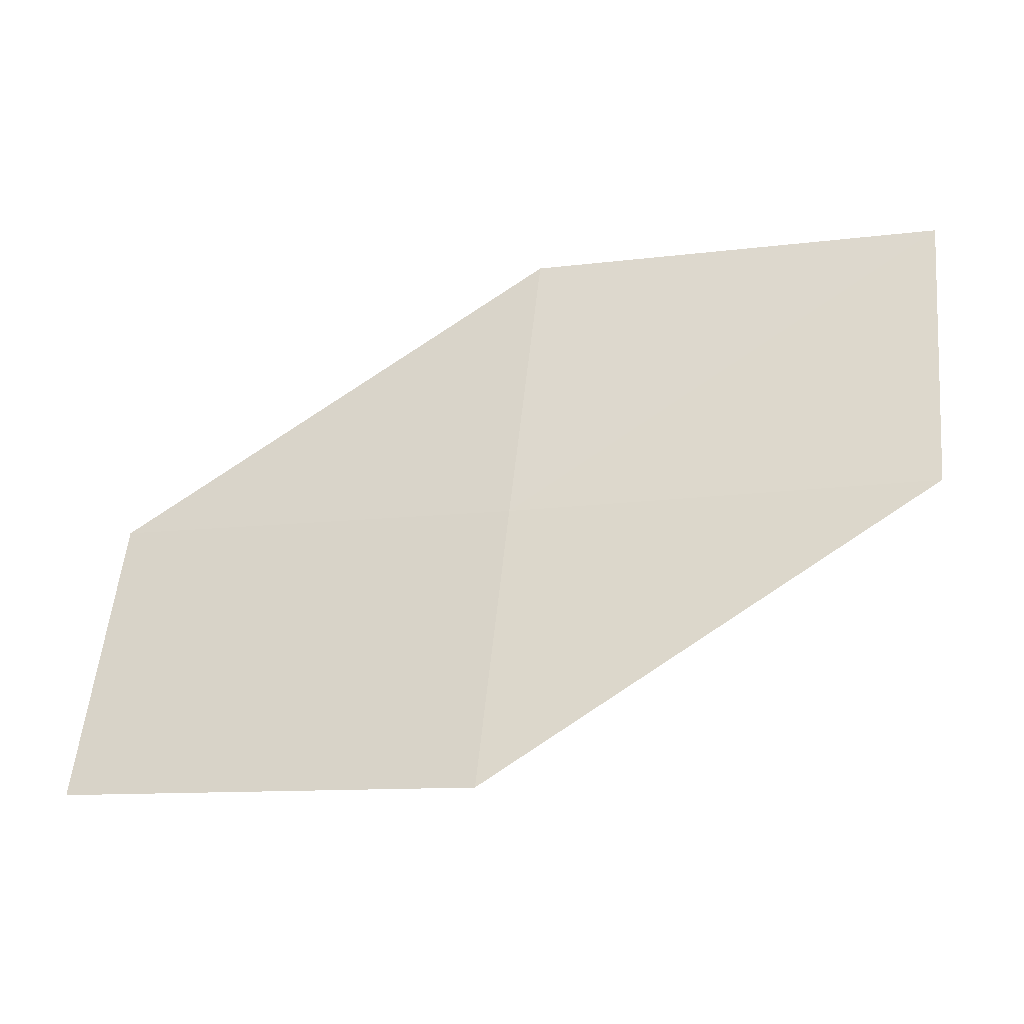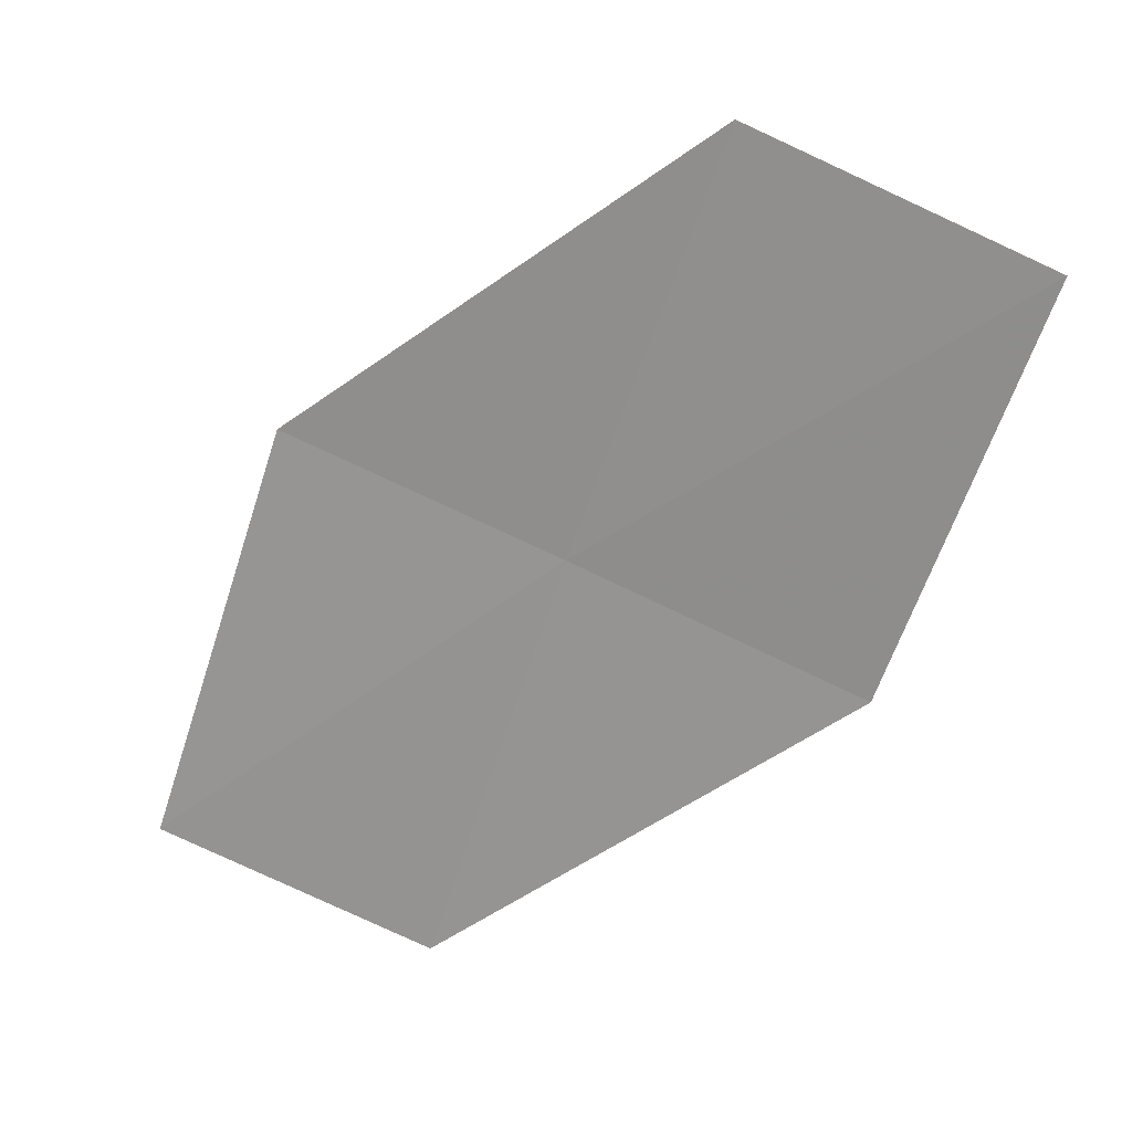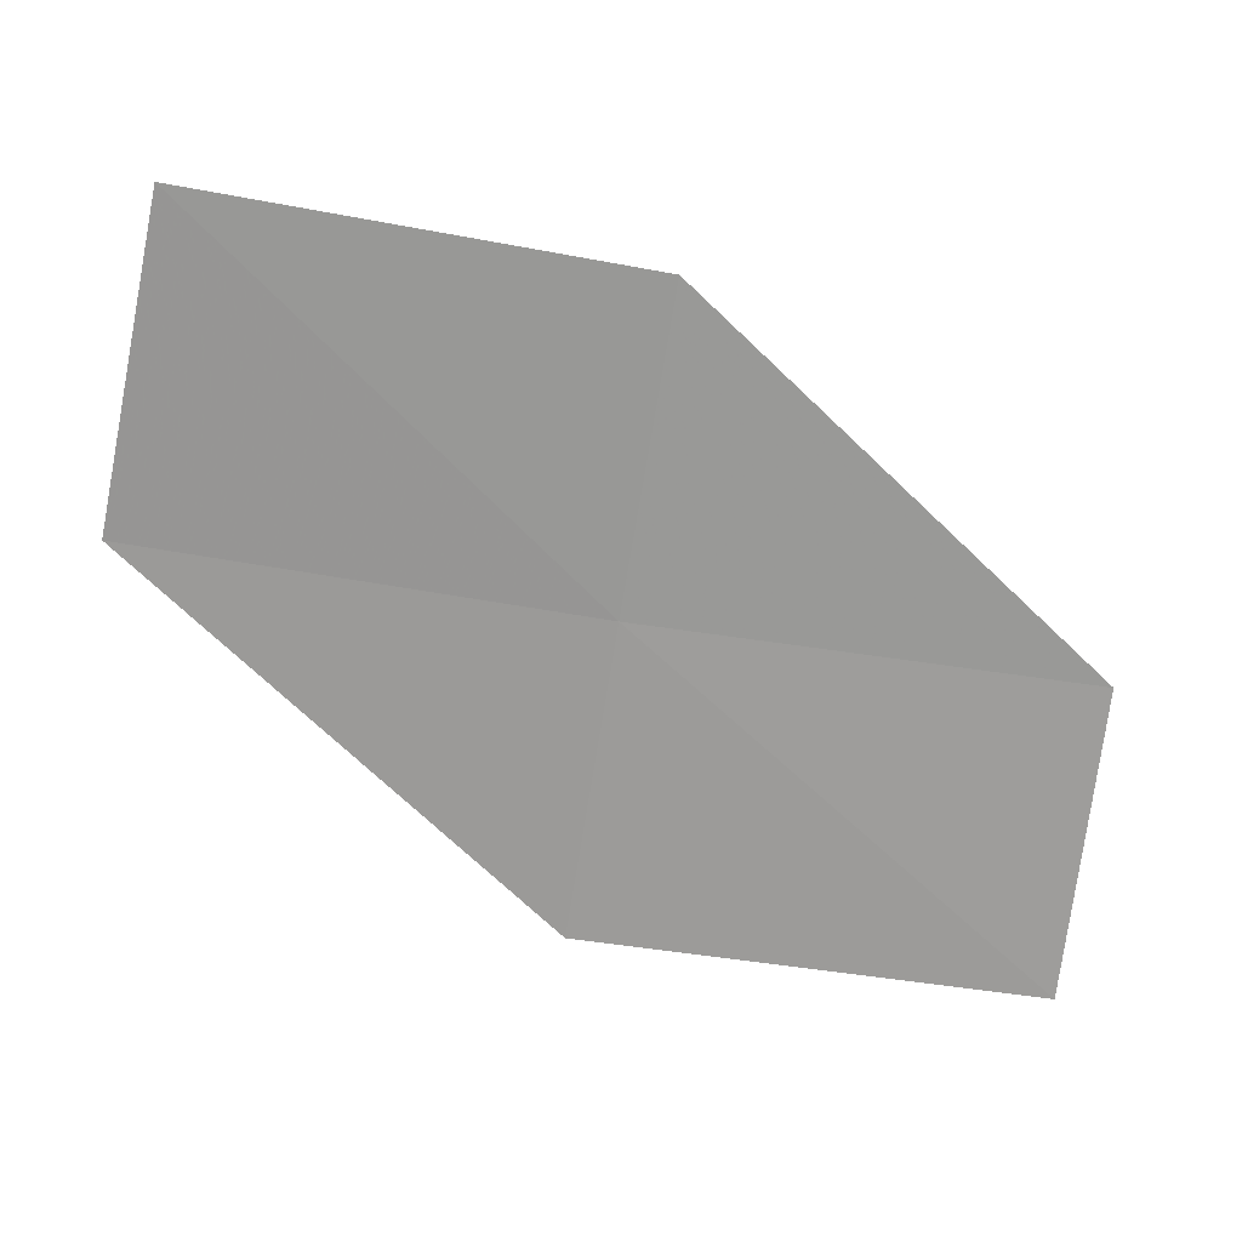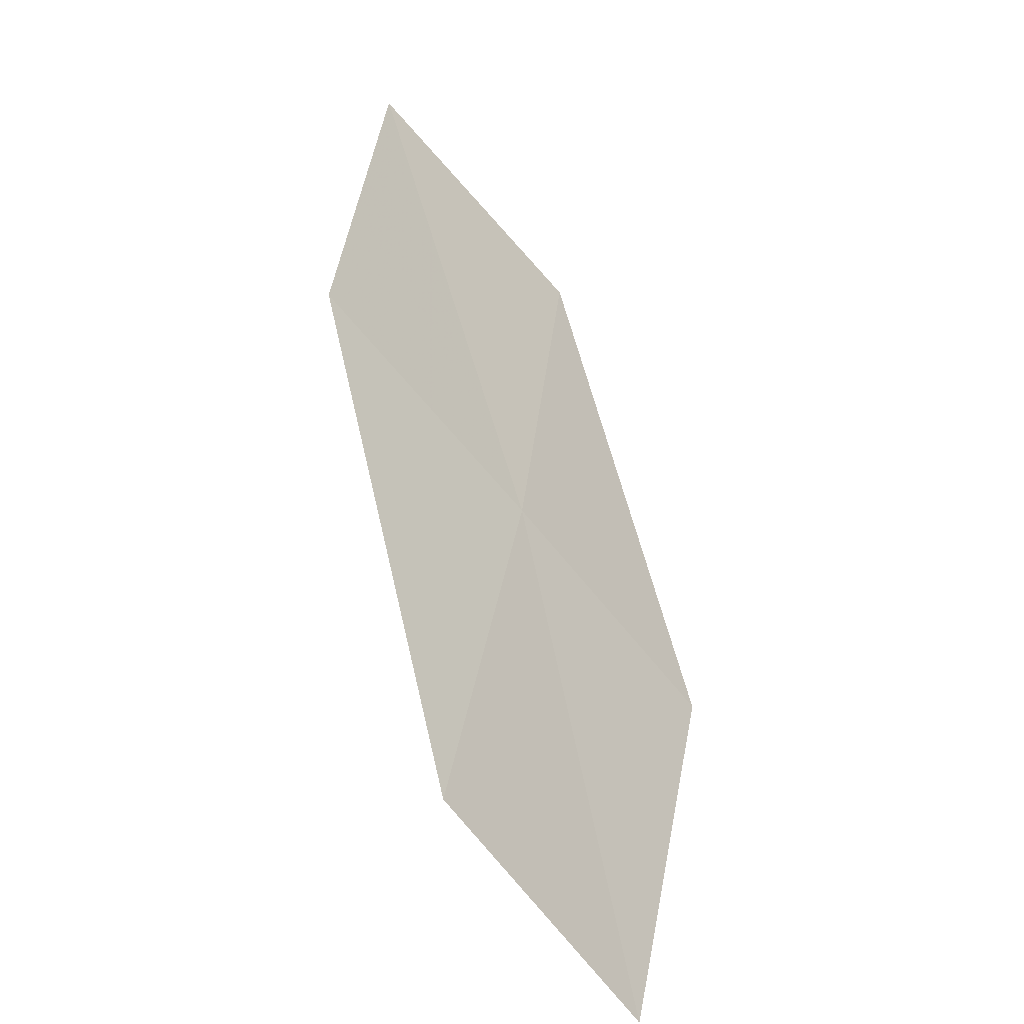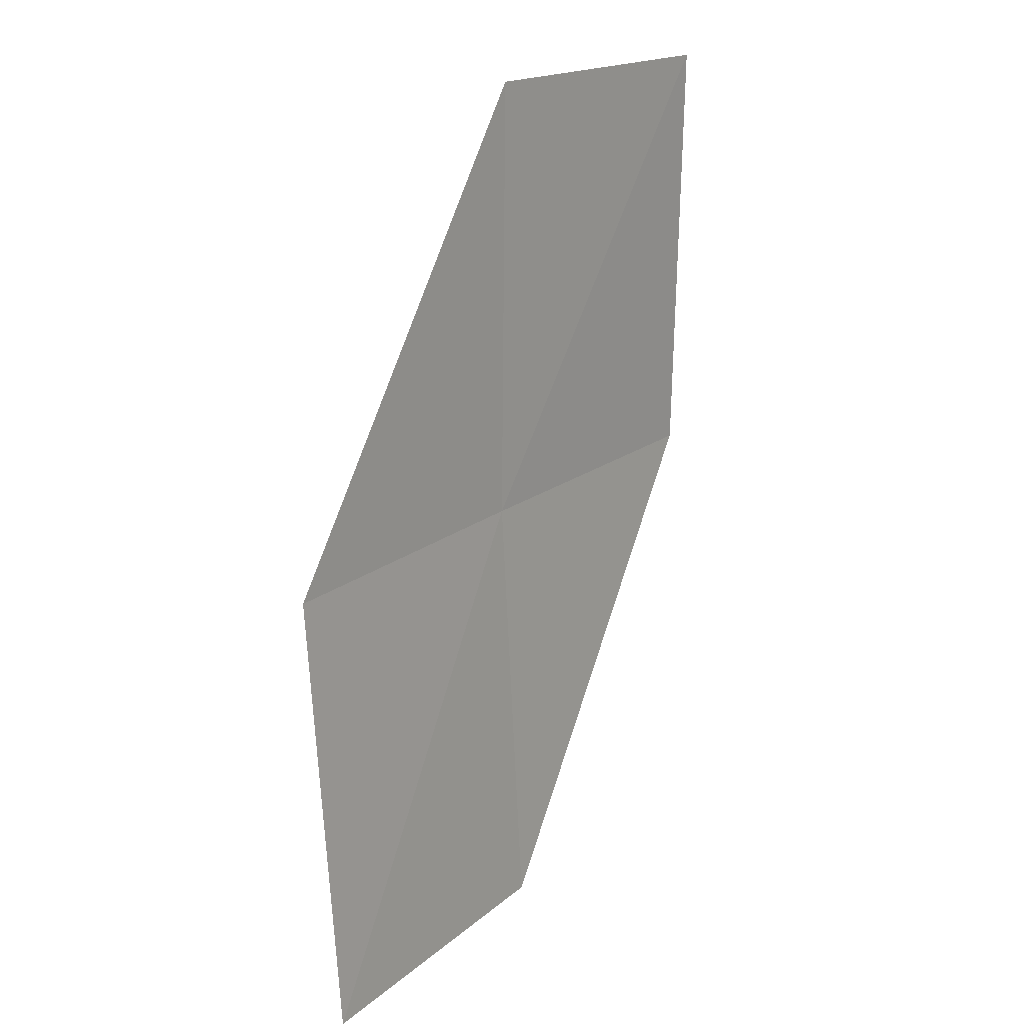
<metadata>
{"format":"obj","ext":"obj","renderer":"f3d","projection":"perspective","resolution":1024,"background":"white","views":[{"elev":8.3,"azim":146.6,"up":"+Z"},{"elev":-11.6,"azim":-109.7,"up":"+Y"},{"elev":-16.2,"azim":-58.7,"up":"+Z"},{"elev":30.2,"azim":48.0,"up":"+Z"},{"elev":-65.3,"azim":-138.6,"up":"+Z"}]}
</metadata>
<code>
v 16.03 16.81 20.86
v 17.4 16.07 19.88
v 16.95 15.66 20.71
v 16.46 17.27 20.04
v 15.03 17.92 21.02
v 14.61 17.41 21.83
v 15.58 16.34 21.68
f 1 3 2
f 1 2 4
f 1 4 5
f 1 5 6
f 1 7 3
f 1 6 7

</code>
